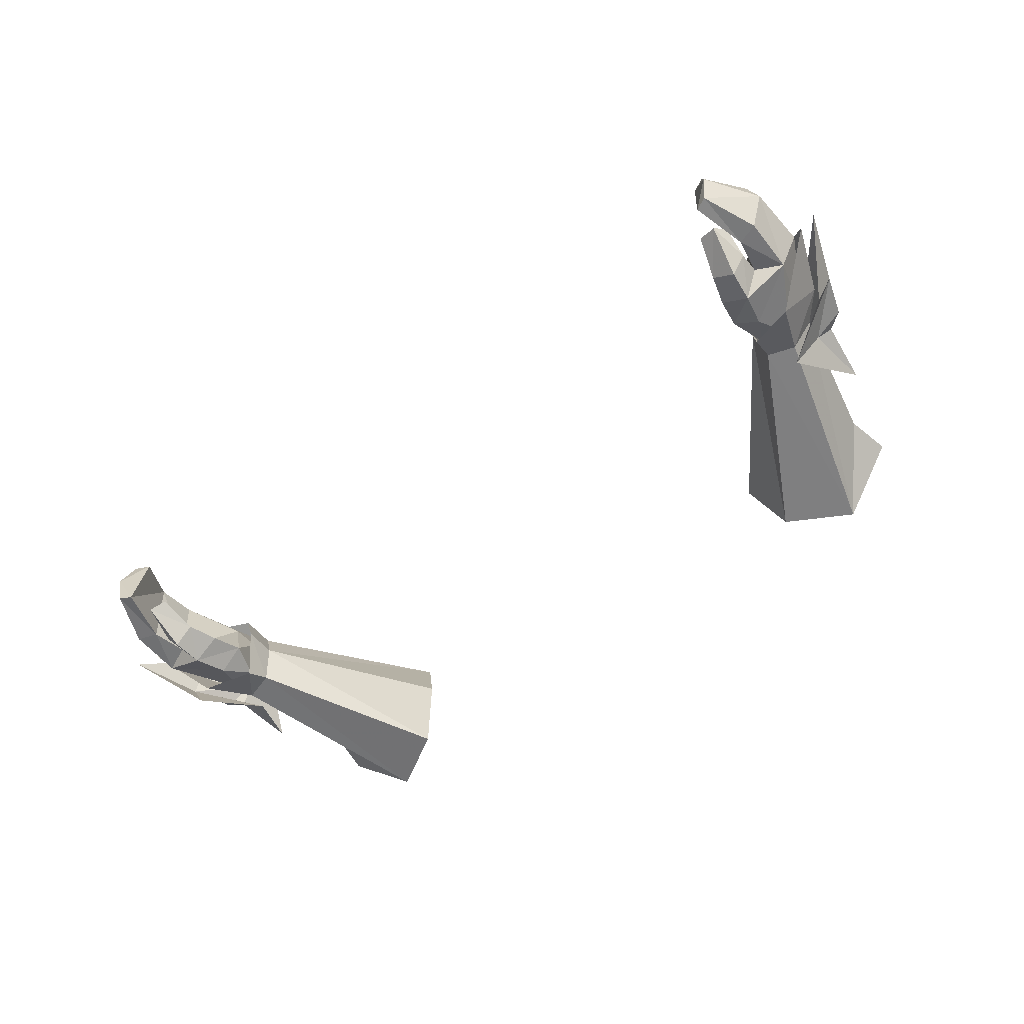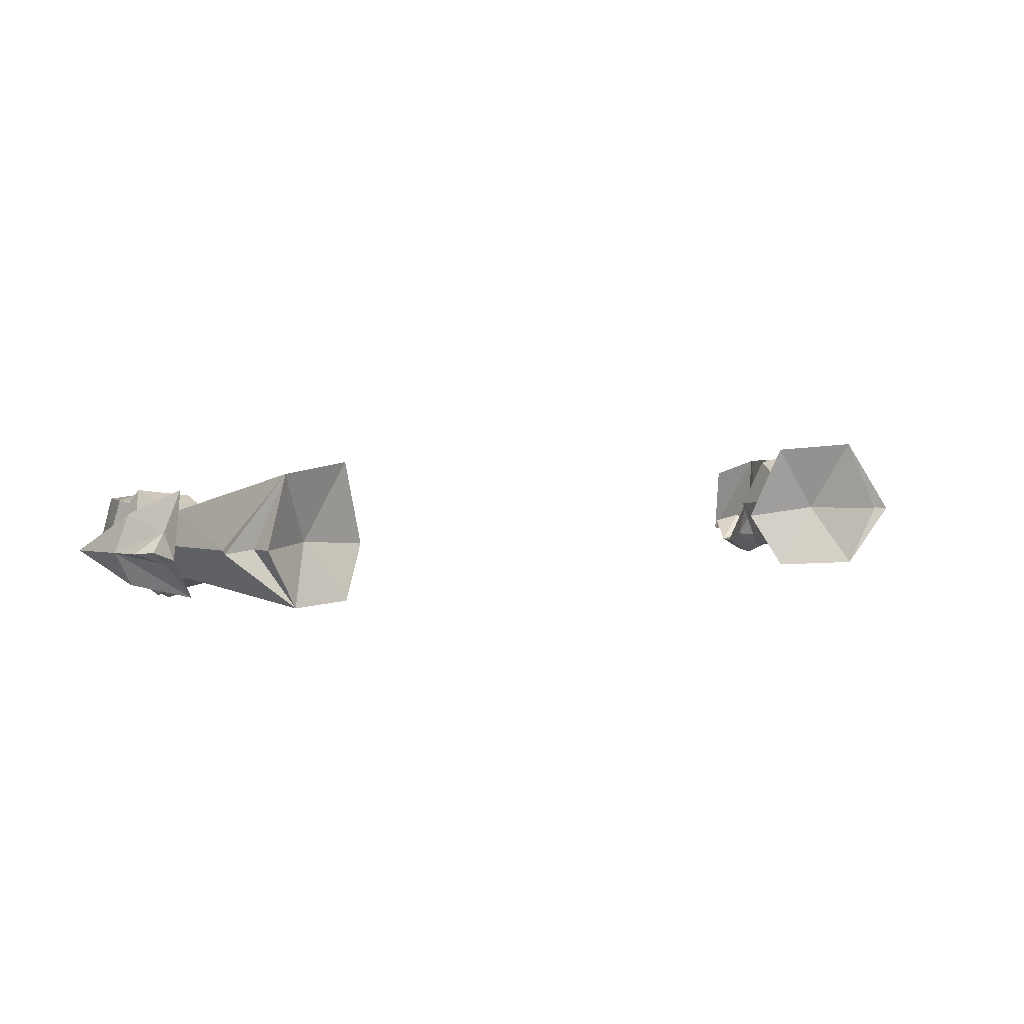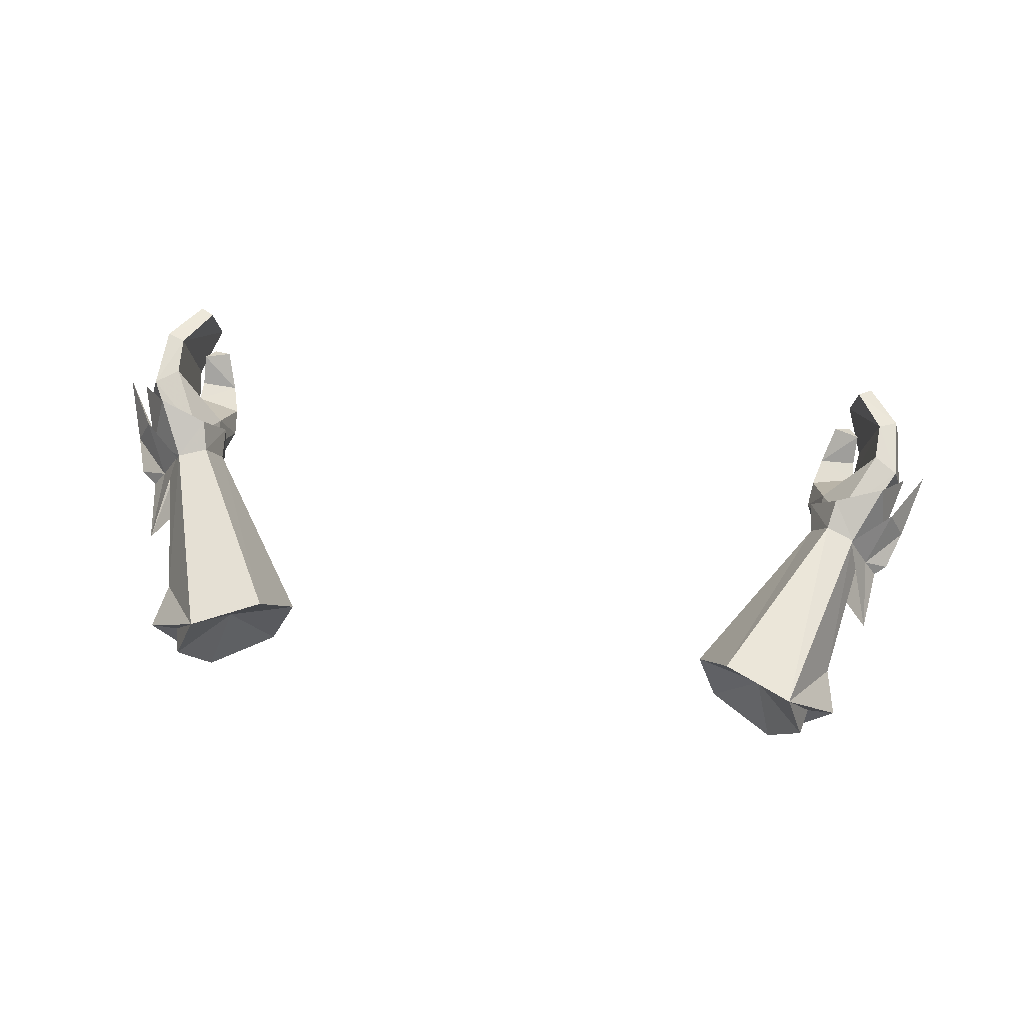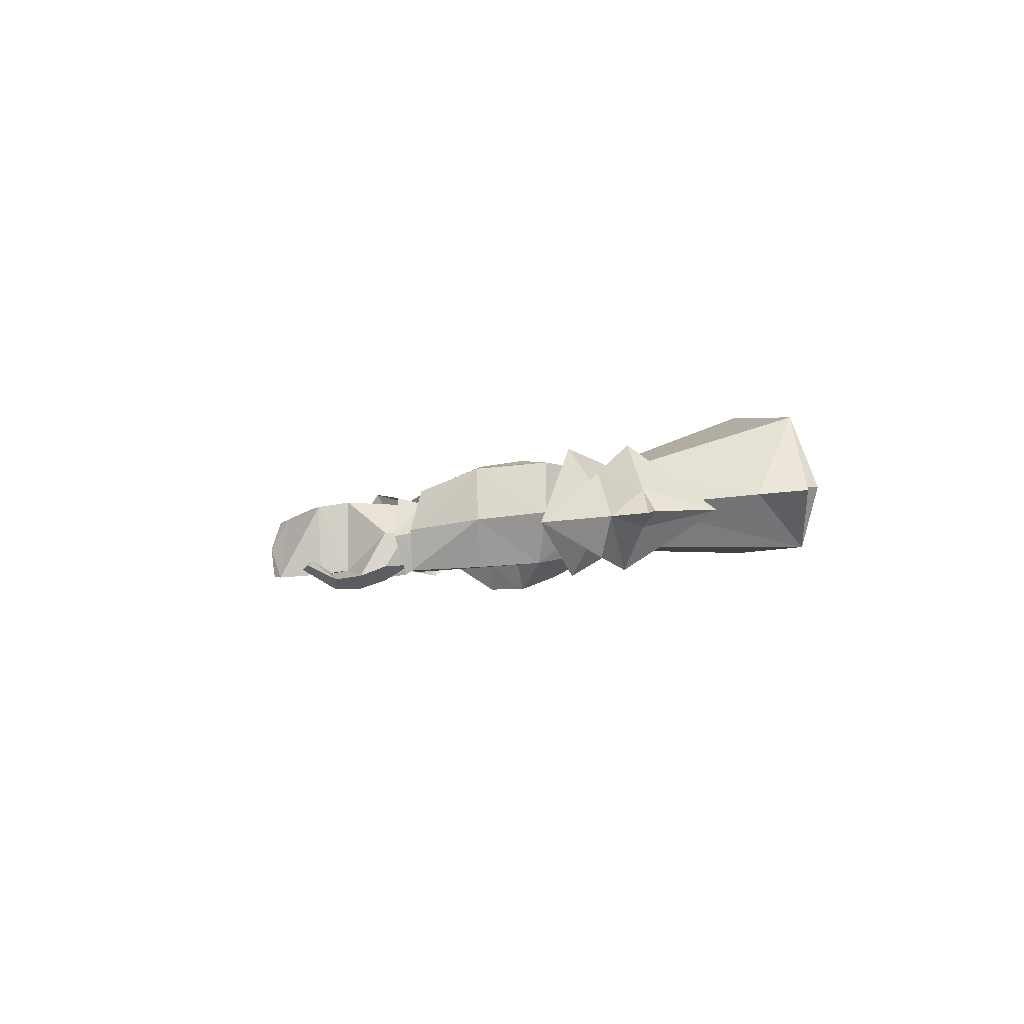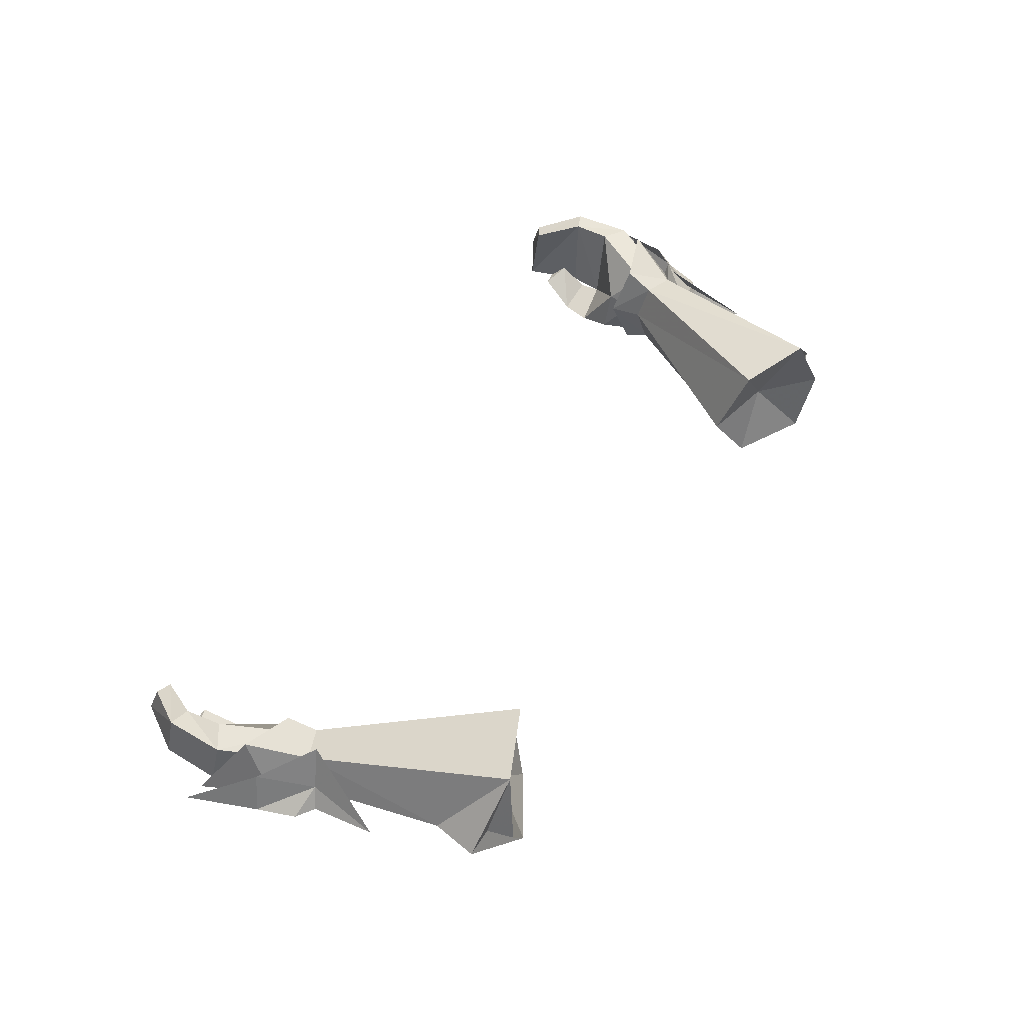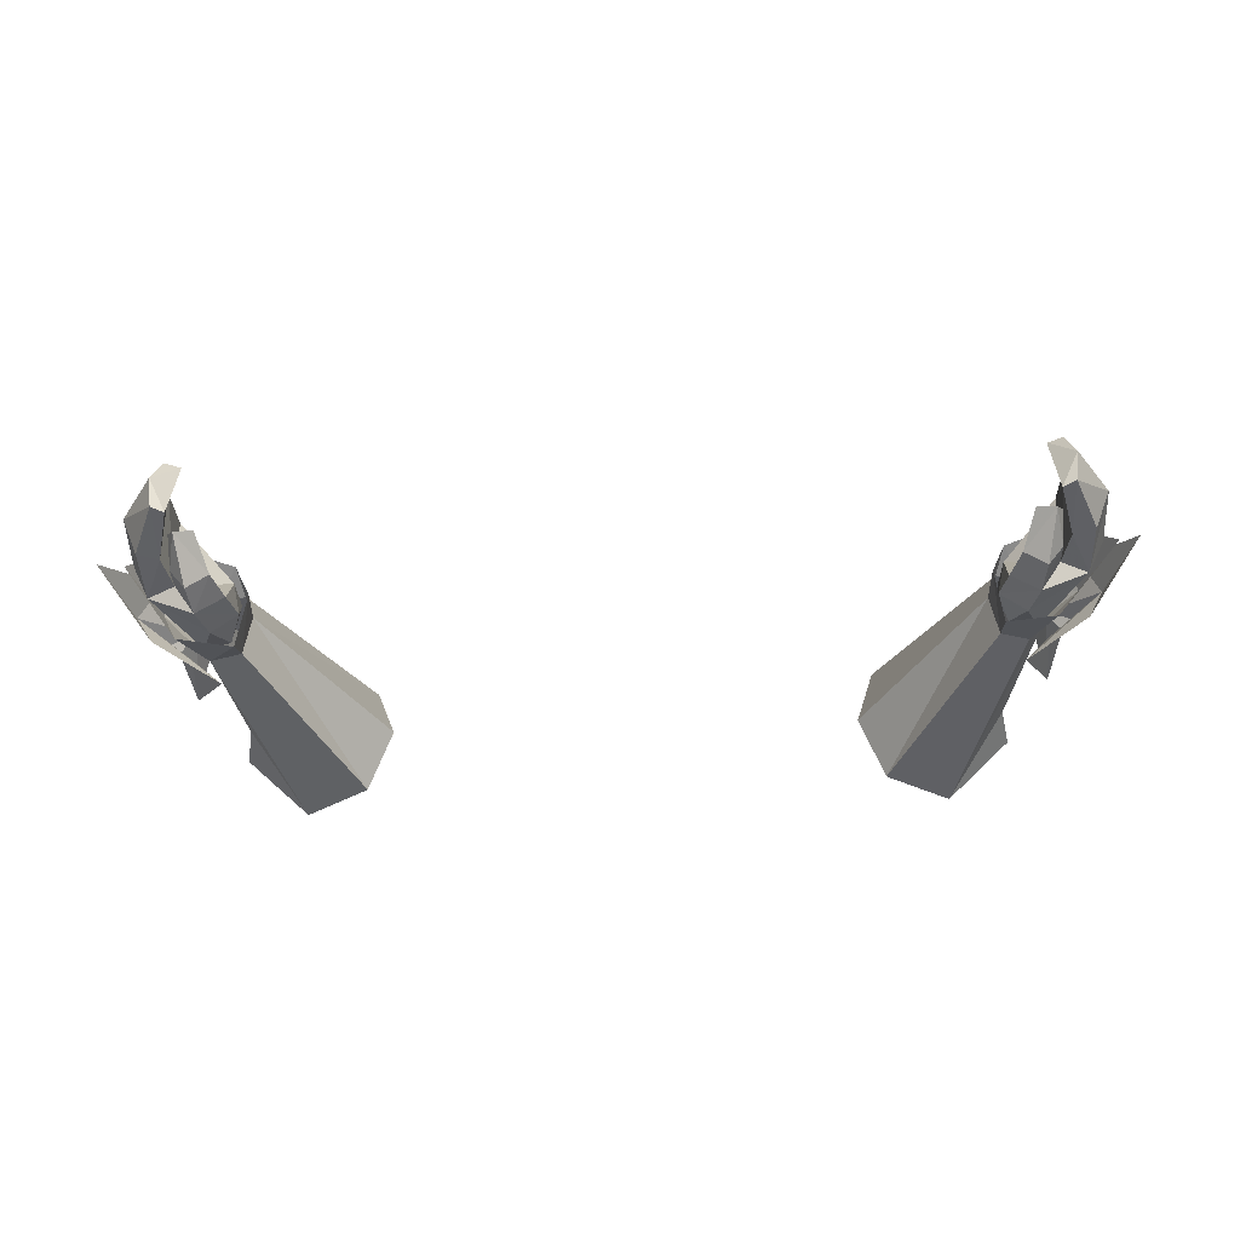
<metadata>
{"format":"obj","ext":"obj","renderer":"f3d","projection":"perspective","resolution":1024,"background":"white","views":[{"elev":-58.9,"azim":-143.0,"up":"+Y"},{"elev":8.7,"azim":-23.3,"up":"+Y"},{"elev":73.1,"azim":7.5,"up":"+Y"},{"elev":-2.5,"azim":-106.5,"up":"+Y"},{"elev":55.6,"azim":-58.5,"up":"+Y"},{"elev":-48.0,"azim":-177.9,"up":"+Y"}]}
</metadata>
<code>
g priest_glove_male_39090
v 19.13 1.757 50.19
v 17.54 1.663 49.66
v 17.59 0.7607 48.39
v 20.17 0.5804 47.65
v 22.42 2.906 45.21
v 20.68 6.204 47.07
v 21.33 3.475 48.8
v 17.1 3.297 47.47
v 17.2 3.638 49.2
v 21.33 3.475 48.8
v 17.84 5.496 49.49
v 18.13 5.882 47.95
v 17.2 3.638 49.2
v 19.34 5.331 50
v 12.69 8.126 58.77
v 16.15 8.447 60.33
v 12.74 1.653 59.03
v 11.5 4.308 57.71
v 18.66 4.383 57.47
v 20.08 3.595 50.33
v 15.97 1.906 61.03
v 15.97 1.906 61.03
v 20.22 5.636 44.96
v 17.72 3.527 46.96
v 18.41 5.422 48.58
v 21.45 5.496 45.73
v 19.69 5.238 49.16
v 21.08 0.9626 45.5
v 22.08 3.224 45.53
v 20.08 3.566 49.48
v 19.2 1.582 49.26
v 18.79 -0.222 45.43
v 18.44 0.3792 47.16
v 17.84 1.398 48.73
v 17.19 1.302 46.9
v 17.58 3.553 48.37
v 17.19 1.302 46.9
v 17.58 3.553 48.37
v 19.74 1.042 44.88
v 17.47 0.6678 45.27
v 17.47 0.6678 45.27
v 18.95 -0.2407 43.9
v 19.74 0.8118 43.78
v 17.9 0.4241 43.72
v 19.74 1.042 44.88
v 19.74 0.8118 43.78
v 18.44 1.336 41.91
v 19.74 1.712 42.4
v 19.31 1.061 41.73
v 19.31 1.061 41.73
v 19.74 1.712 42.4
v 20.37 5.316 42.95
v 21.32 5.166 42.55
v 21.91 2.865 42.4
v 19.21 4.287 40.7
v 19.91 4.189 40.32
v 20.19 2.429 39.75
v 20.05 0.7648 43.07
v 21.07 0.7688 42.73
v 19.3 0.5472 40.22
v 19.9 0.62 39.92
v 19.3 0.5472 40.22
v 20.05 0.7648 43.07
v 19.91 4.189 40.32
v 20.19 2.429 39.75
v 19.9 0.62 39.92
v 17.9 0.4241 43.72
v 18.44 1.336 41.91
v 17.69 4.768 59.9
v 15.97 1.906 61.03
v 19.13 4.602 59.85
v 16.15 8.447 60.33
v 19.13 4.602 59.85
v 17.36 4.877 61.25
v 16.15 8.447 60.33
v 12.69 8.126 58.77
v 14.82 4.757 58.7
v 11.5 4.308 57.71
v 12.74 1.653 59.03
v 12.69 8.126 58.77
v 17.36 4.877 61.25
v 15.97 1.906 61.03
v 15.97 1.906 61.03
v -19.07 1.763 50.19
v -19.98 0.3788 47.5
v -17.74 1.008 48.36
v -17.69 1.653 49.68
v -21.46 3.475 48.8
v -20.81 6.204 47.07
v -22.81 2.716 45.11
v -17.42 3.609 47.5
v -17.32 3.617 49.19
v -21.46 3.475 48.8
v -17.94 5.489 49.46
v -17.32 3.617 49.19
v -18.26 5.882 47.95
v -19.44 5.352 49.98
v -16.28 8.447 60.33
v -12.74 8.677 58.78
v -11.63 4.308 57.71
v -12.86 1.653 59.03
v -20.2 3.631 50.33
v -18.78 4.383 57.47
v -16.1 1.906 61.03
v -16.1 1.906 61.03
v -18.56 5.432 48.6
v -17.85 3.527 46.96
v -20.35 5.636 44.96
v -21.58 5.496 45.73
v -19.84 5.223 49.18
v -21.21 0.9626 45.5
v -19.31 1.572 49.23
v -20.21 3.541 49.48
v -22.21 3.224 45.53
v -18.57 0.3792 47.16
v -18.92 -0.222 45.43
v -17.94 1.414 48.71
v -17.32 1.302 46.9
v -17.7 3.577 48.37
v -17.7 3.577 48.37
v -17.32 1.302 46.9
v -19.87 1.042 44.88
v -17.59 0.6677 45.27
v -17.59 0.6677 45.27
v -19.87 0.8118 43.78
v -19.08 -0.2407 43.9
v -18.03 0.424 43.72
v -19.87 0.8118 43.78
v -19.87 1.042 44.88
v -19.44 1.061 41.73
v -19.86 1.712 42.4
v -18.57 1.336 41.91
v -19.86 1.712 42.4
v -19.44 1.061 41.73
v -20.5 5.316 42.95
v -21.45 5.166 42.55
v -22.04 2.865 42.4
v -19.34 4.287 40.7
v -20.04 4.189 40.32
v -20.32 2.429 39.75
v -21.2 0.7687 42.73
v -20.17 0.7648 43.07
v -20.03 0.62 39.92
v -19.42 0.5472 40.22
v -20.17 0.7648 43.07
v -19.42 0.5472 40.22
v -20.32 2.429 39.75
v -20.04 4.189 40.32
v -20.03 0.62 39.92
v -18.57 1.336 41.91
v -18.03 0.424 43.72
v -19.26 4.602 59.85
v -16.1 1.906 61.03
v -17.82 4.768 59.9
v -16.28 8.447 60.33
v -19.26 4.602 59.85
v -17.49 4.877 61.25
v -14.95 4.757 58.7
v -12.74 8.677 58.78
v -16.28 8.447 60.33
v -12.86 1.653 59.03
v -11.63 4.308 57.71
v -12.74 8.677 58.78
v -17.49 4.877 61.25
v -16.1 1.906 61.03
v -16.1 1.906 61.03
v -20.28 4.404 50.89
v -19.25 6.58 50.5
v -21.61 5.065 48.21
v -22.46 3.068 48.55
v -18.81 0.6841 50.49
v -20.22 2.666 50.91
v -21.6 1.215 48.38
v -20.58 3.5 54.49
v -23.72 2.705 44.85
v -20.95 3.407 51.27
v -21.82 3.274 50.59
v 20.3 4.453 50.92
v 22.47 3.071 48.55
v 21.48 5.065 48.21
v 19.07 6.603 50.47
v 18.52 0.6902 50.65
v 21.47 1.215 48.38
v 20.27 2.714 50.96
v 20.63 3.508 54.41
v 23.59 2.705 44.85
v 21.02 3.473 51.26
v 21.68 3.332 50.7
f 1 2 3
f 3 4 1
f 5 6 7
f 8 3 2
f 2 9 8
f 10 4 5
f 11 12 8
f 8 13 11
f 14 6 12
f 12 11 14
f 11 15 16
f 9 2 17
f 17 18 9
f 13 18 15
f 15 11 13
f 14 16 19
f 19 20 14
f 2 1 21
f 21 22 2
f 21 20 19
f 1 20 21
f 1 4 10
f 10 20 1
f 7 6 14
f 14 20 7
f 23 24 25
f 26 23 25
f 25 27 26
f 28 29 30
f 30 31 28
f 32 28 33
f 33 31 34
f 33 34 35
f 35 34 36
f 24 37 38
f 39 28 32
f 37 24 40
f 35 41 32
f 32 33 35
f 32 42 43
f 43 39 32
f 44 40 45
f 45 46 44
f 47 48 49
f 43 42 50
f 50 51 43
f 48 47 44
f 44 46 48
f 52 23 26
f 26 53 52
f 53 26 29
f 29 54 53
f 55 52 53
f 53 56 55
f 53 54 57
f 57 56 53
f 24 23 45
f 28 39 58
f 58 59 28
f 58 60 61
f 61 59 58
f 61 57 54
f 54 59 61
f 52 55 62
f 62 63 52
f 54 29 28
f 28 59 54
f 45 23 52
f 52 63 45
f 40 24 45
f 55 64 65
f 65 62 55
f 38 25 24
f 62 65 66
f 50 42 67
f 67 68 50
f 32 41 67
f 67 42 32
f 28 31 33
f 27 30 29
f 29 26 27
f 69 70 71
f 69 71 72
f 73 21 19
f 73 19 16
f 70 69 74
f 74 69 72
f 17 2 22
f 14 11 16
f 75 76 77
f 78 79 77
f 80 78 77
f 81 75 77
f 79 82 77
f 83 81 77
f 84 85 86
f 86 87 84
f 88 89 90
f 91 92 87
f 87 86 91
f 90 85 93
f 94 95 91
f 91 96 94
f 97 94 96
f 96 89 97
f 98 99 94
f 92 100 101
f 101 87 92
f 95 94 99
f 99 100 95
f 97 102 103
f 103 98 97
f 87 104 105
f 105 84 87
f 103 102 105
f 105 102 84
f 84 102 93
f 93 85 84
f 88 102 97
f 97 89 88
f 106 107 108
f 109 110 106
f 106 108 109
f 111 112 113
f 113 114 111
f 115 111 116
f 117 112 115
f 118 117 115
f 119 117 118
f 120 121 107
f 116 111 122
f 123 107 121
f 118 115 116
f 116 124 118
f 116 122 125
f 125 126 116
f 127 128 129
f 129 123 127
f 130 131 132
f 125 133 134
f 134 126 125
f 131 128 127
f 127 132 131
f 135 136 109
f 109 108 135
f 136 137 114
f 114 109 136
f 138 139 136
f 136 135 138
f 136 139 140
f 140 137 136
f 129 108 107
f 111 141 142
f 142 122 111
f 142 141 143
f 143 144 142
f 143 141 137
f 137 140 143
f 135 145 146
f 146 138 135
f 137 141 111
f 111 114 137
f 129 145 135
f 135 108 129
f 129 107 123
f 138 146 147
f 147 148 138
f 107 106 120
f 149 147 146
f 134 150 151
f 151 126 134
f 116 126 151
f 151 124 116
f 115 112 111
f 110 109 114
f 114 113 110
f 152 153 154
f 155 152 154
f 103 105 156
f 98 103 156
f 157 154 153
f 155 154 157
f 104 87 101
f 98 94 97
f 158 159 160
f 158 161 162
f 158 162 163
f 158 160 164
f 158 165 161
f 158 164 166
f 167 168 169
f 169 170 167
f 171 172 170
f 170 173 171
f 172 171 174
f 168 167 174
f 170 169 175
f 173 170 175
f 174 176 172
f 172 176 177
f 177 176 167
f 167 176 174
f 167 170 177
f 177 170 172
f 178 179 180
f 180 181 178
f 182 183 179
f 179 184 182
f 184 185 182
f 181 185 178
f 179 186 180
f 183 186 179
f 185 184 187
f 184 188 187
f 188 178 187
f 178 185 187
f 178 188 179
f 188 184 179

</code>
